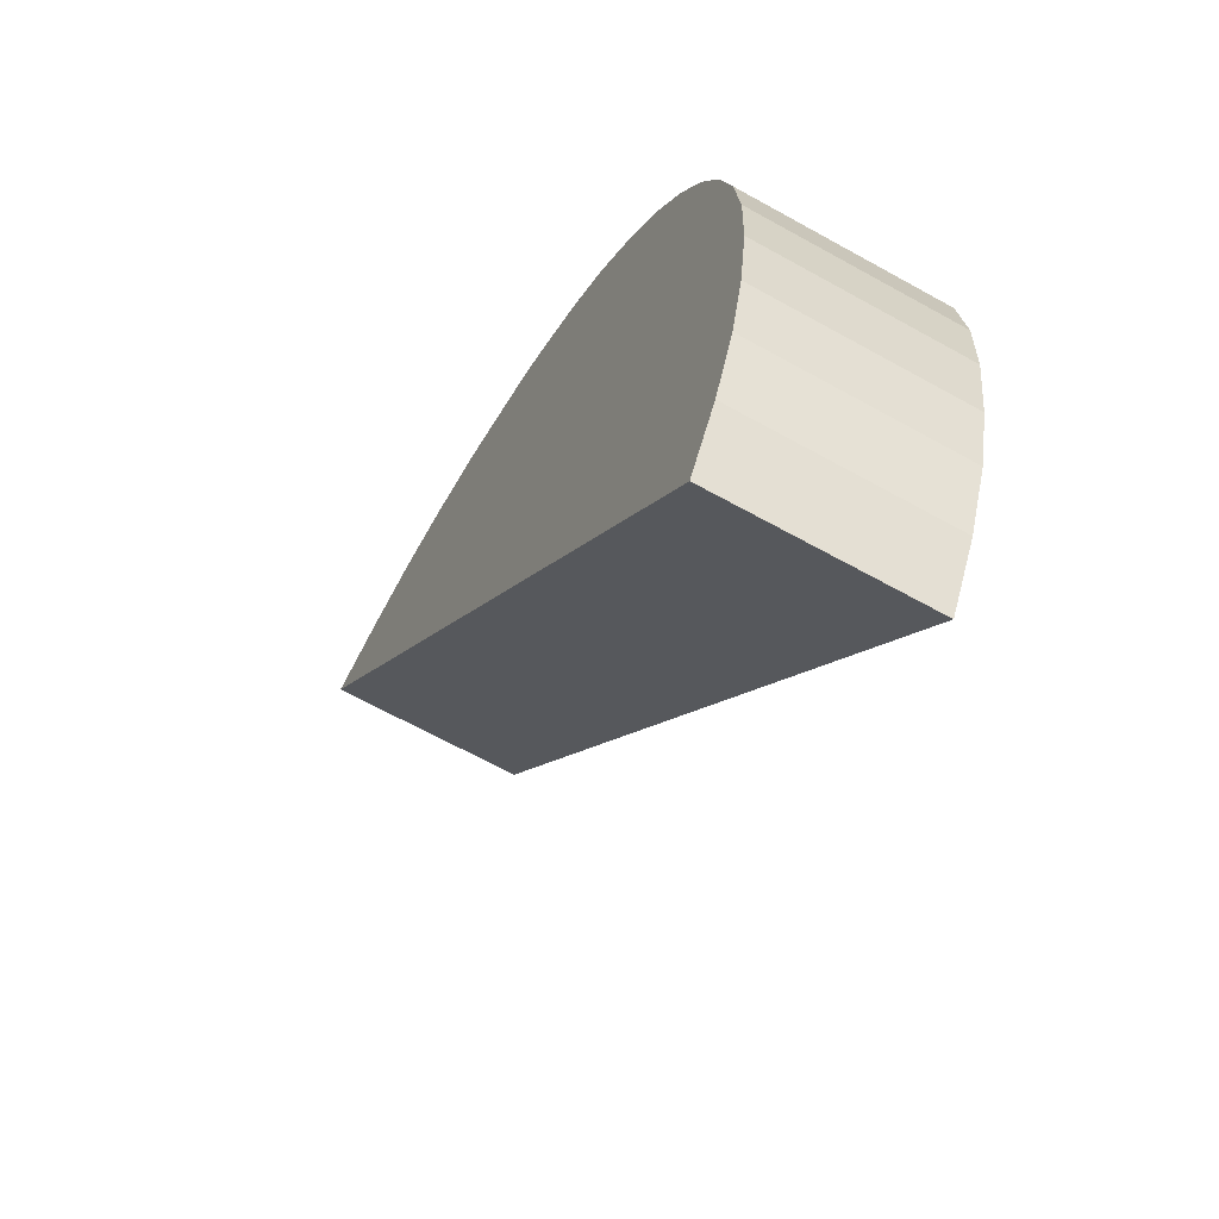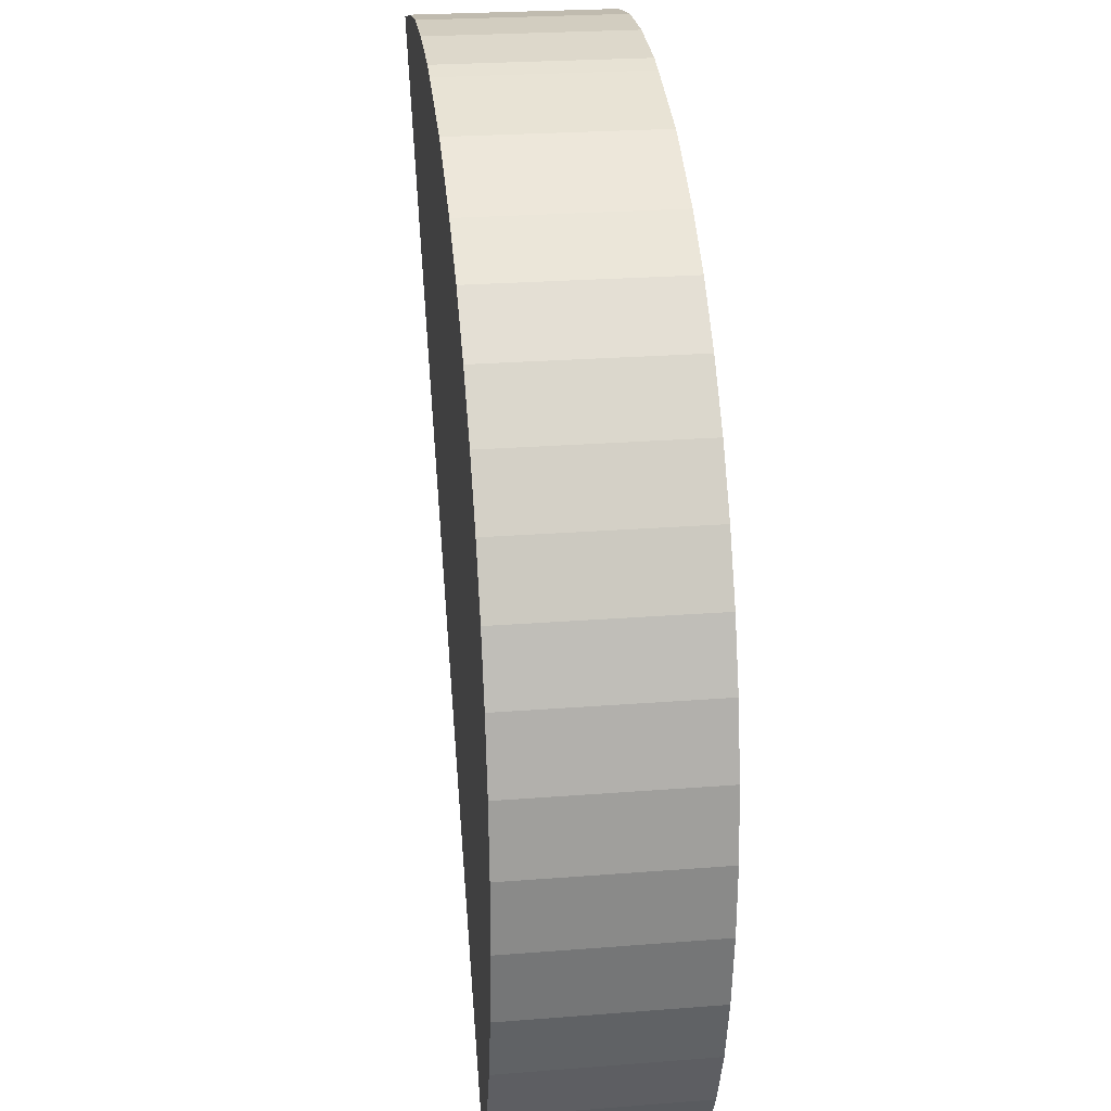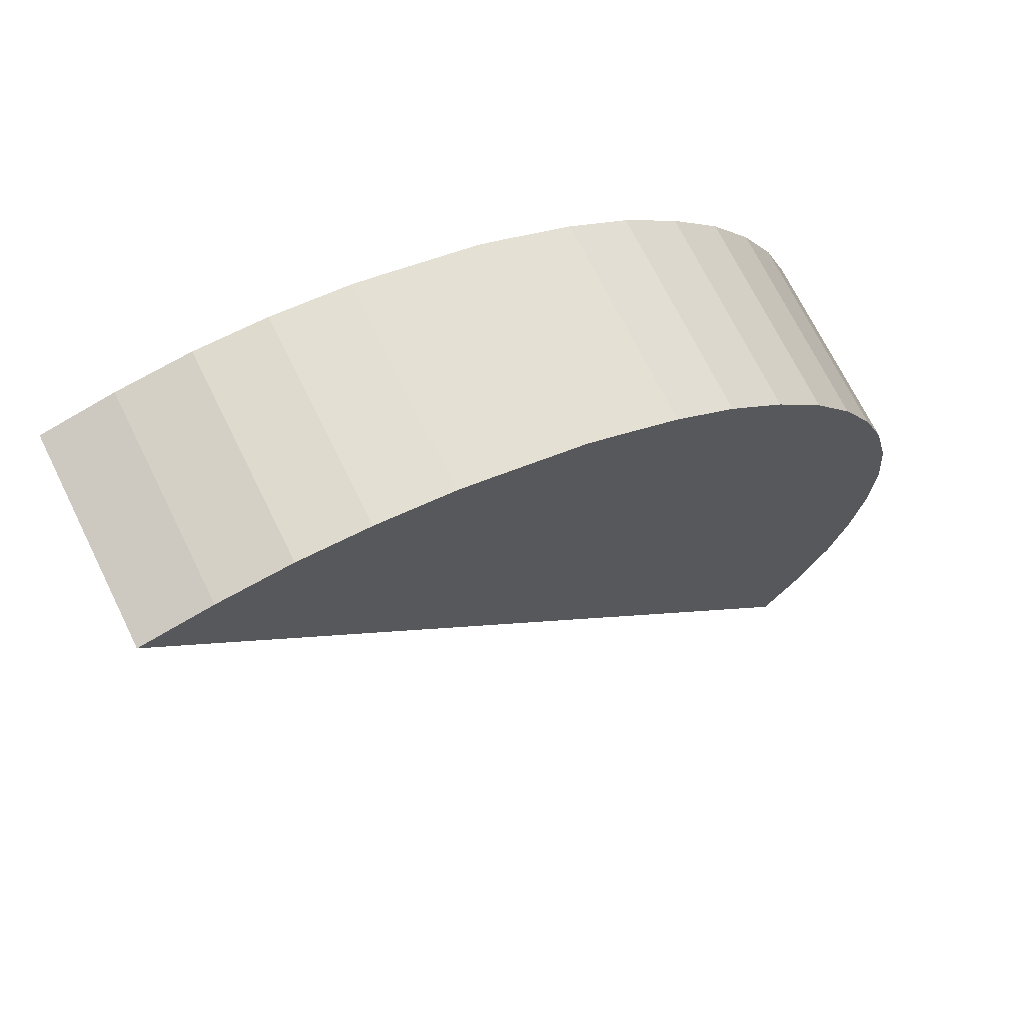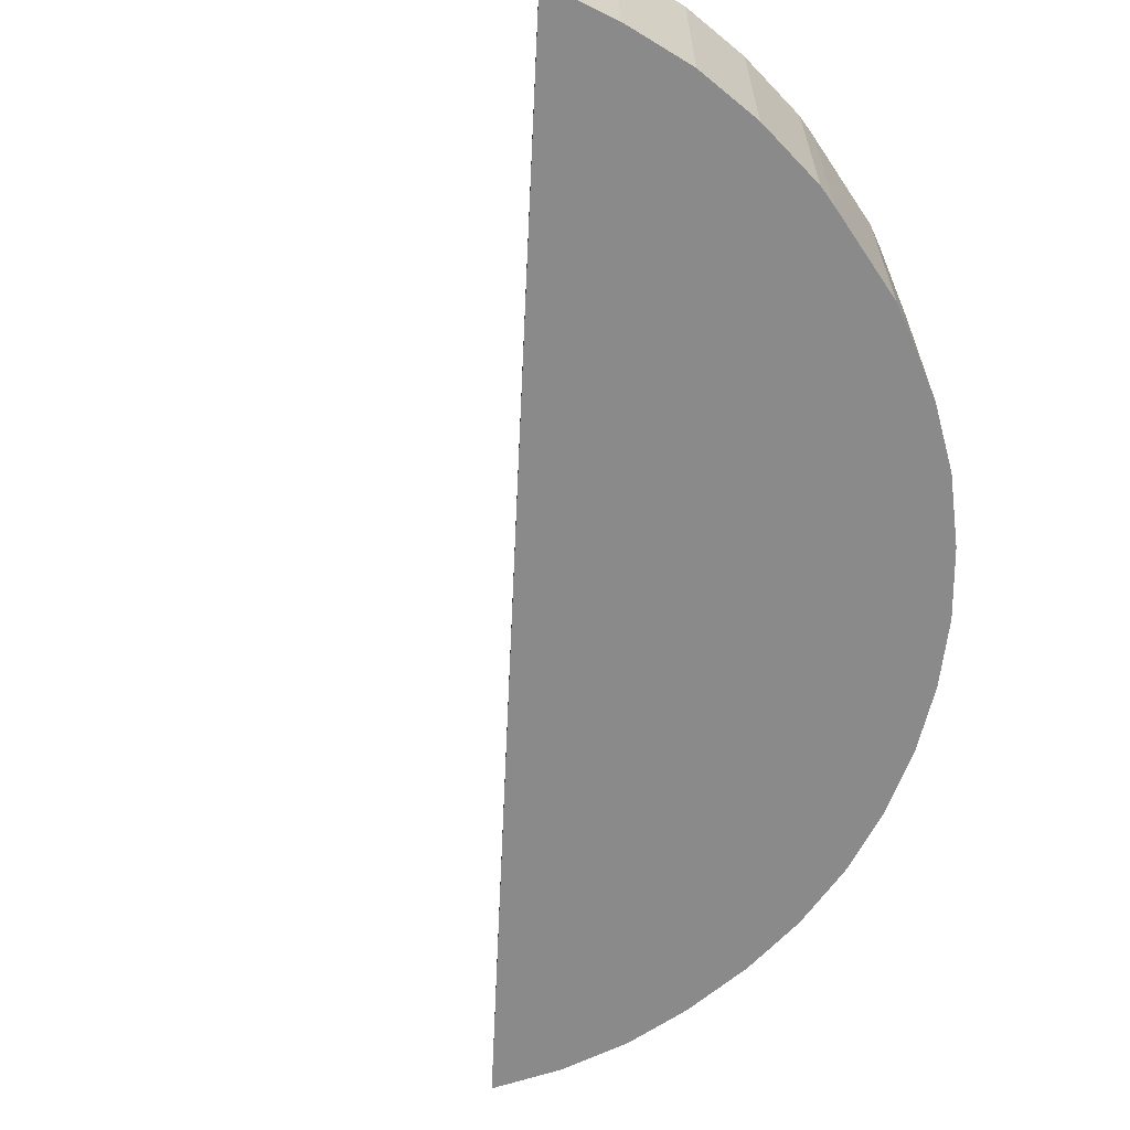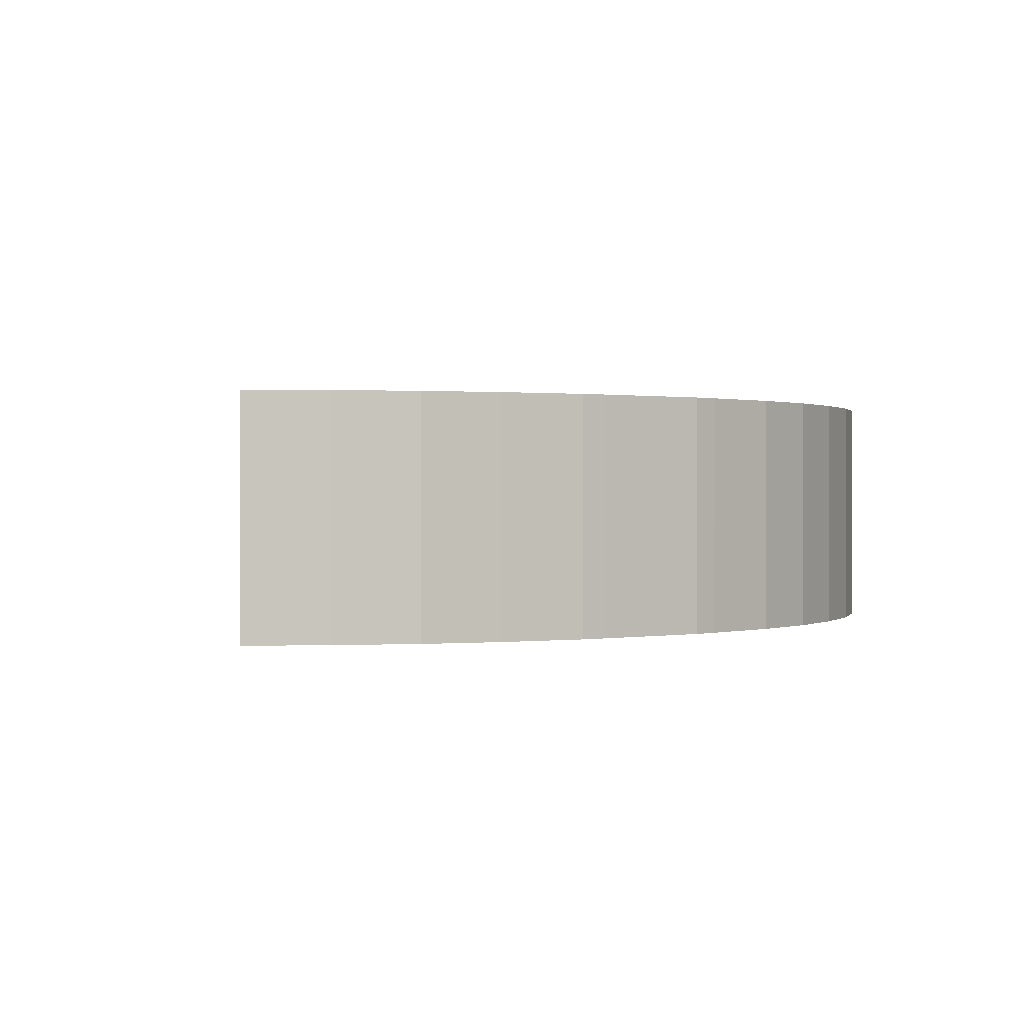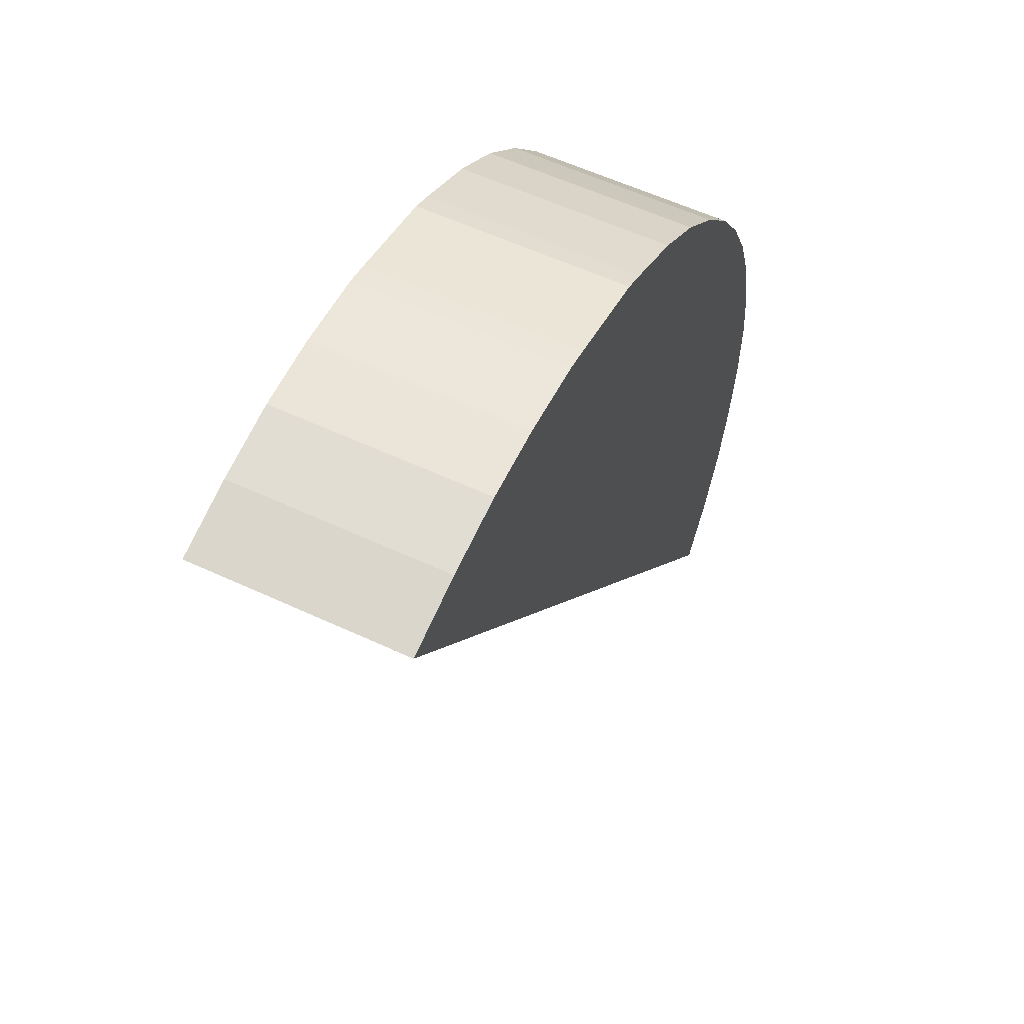
<metadata>
{"format":"obj","ext":"obj","renderer":"f3d","projection":"perspective","resolution":1024,"background":"white","views":[{"elev":-65.0,"azim":60.7,"up":"+Z"},{"elev":25.2,"azim":82.8,"up":"+Z"},{"elev":70.7,"azim":-26.3,"up":"+Z"},{"elev":-63.6,"azim":-40.6,"up":"+Y"},{"elev":0.5,"azim":-20.3,"up":"+Y"},{"elev":58.2,"azim":-64.3,"up":"+Z"}]}
</metadata>
<code>
v  1.336 3.87 0.34
v  12.79 3.87 -16.44
v  0 3.87 2.37e-16
v  2.69 3.87 0.554
v  4 3.87 0.573
v  5.418 3.87 0.425
v  5.84 3.87 0.319
v  7.673 3.87 -0.191
v  8.084 3.87 -0.384
v  9.352 3.87 -1.025
v  10.44 3.87 -1.76
v  11.45 3.87 -2.681
v  12.36 3.87 -3.71
v  13.1 3.87 -4.821
v  13.71 3.87 -6.003
v  14.16 3.87 -7.23
v  14.48 3.87 -8.572
v  14.63 3.87 -9.933
v  14.58 3.87 -11.3
v  14.37 3.87 -12.71
v  14.04 3.87 -13.98
v  13.51 3.87 -15.24
v  5.418 -2.602e-17 0.425
v  5.84 -1.953e-17 0.319
v  7.673 1.17e-17 -0.191
v  4 -3.509e-17 0.573
v  0 0 0
v  1.336 -2.082e-17 0.34
v  2.69 -3.392e-17 0.554
v  8.084 2.351e-17 -0.384
v  9.352 6.276e-17 -1.025
v  10.44 1.078e-16 -1.76
v  11.45 1.642e-16 -2.681
v  12.36 2.272e-16 -3.71
v  13.1 2.952e-16 -4.821
v  13.71 3.676e-16 -6.003
v  14.16 4.427e-16 -7.23
v  14.48 5.249e-16 -8.572
v  14.63 6.082e-16 -9.933
v  14.58 6.918e-16 -11.3
v  14.37 7.783e-16 -12.71
v  14.04 8.558e-16 -13.98
v  13.51 9.332e-16 -15.24
v  12.79 1.007e-15 -16.44
g defaultobject
f 1 2 3
f 2 1 4
f 2 4 5
f 2 5 6
f 2 6 7
f 2 7 8
f 2 8 9
f 2 9 10
f 2 10 11
f 2 11 12
f 2 12 13
f 2 13 14
f 2 14 15
f 2 15 16
f 2 16 17
f 2 17 18
f 2 18 19
f 2 19 20
f 2 20 21
f 2 21 22
f 23 7 6
f 7 23 24
f 24 8 7
f 8 24 25
f 26 6 5
f 6 26 23
f 27 1 3
f 1 27 28
f 28 4 1
f 4 28 29
f 29 5 4
f 5 29 26
f 25 9 8
f 9 25 30
f 30 10 9
f 10 30 31
f 31 11 10
f 11 31 32
f 32 12 11
f 12 32 33
f 33 13 12
f 13 33 34
f 34 14 13
f 14 34 35
f 35 15 14
f 15 35 36
f 36 16 15
f 16 36 37
f 37 17 16
f 17 37 38
f 38 18 17
f 18 38 39
f 39 19 18
f 19 39 40
f 40 20 19
f 20 40 41
f 41 21 20
f 21 41 42
f 42 22 21
f 22 42 43
f 43 2 22
f 2 43 44
f 44 3 2
f 3 44 27
f 43 27 44
f 27 43 42
f 27 42 41
f 27 41 40
f 27 40 39
f 27 39 38
f 27 38 37
f 27 37 36
f 27 36 35
f 27 35 34
f 27 34 33
f 27 33 32
f 27 32 31
f 27 31 30
f 27 30 25
f 27 25 24
f 27 24 23
f 27 23 26
f 27 26 29
f 27 29 28

</code>
